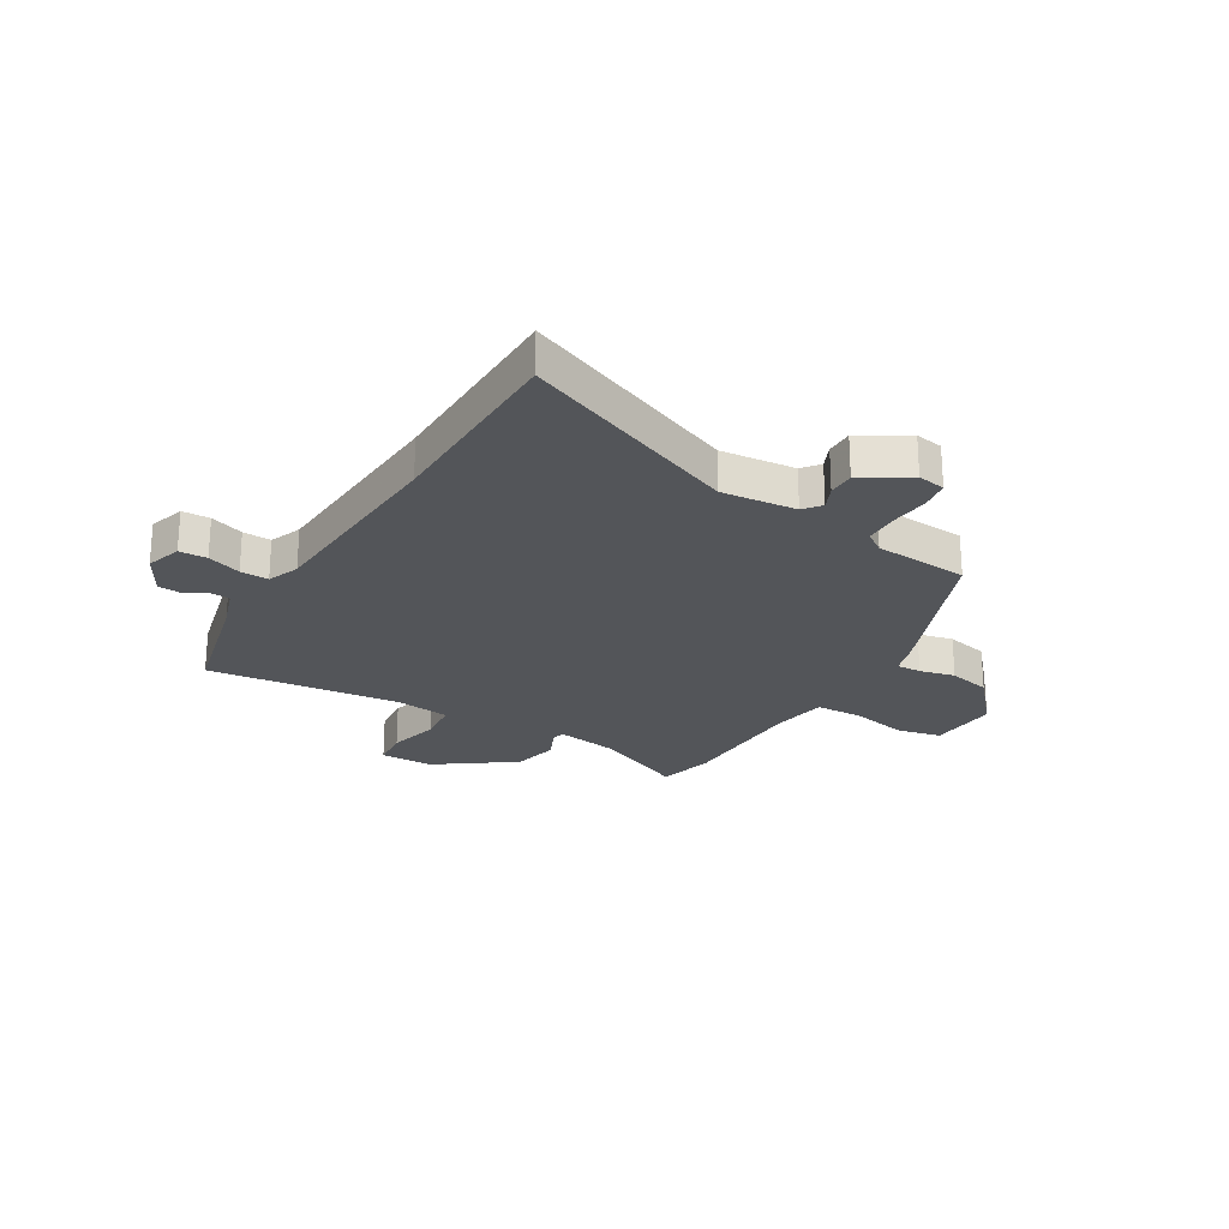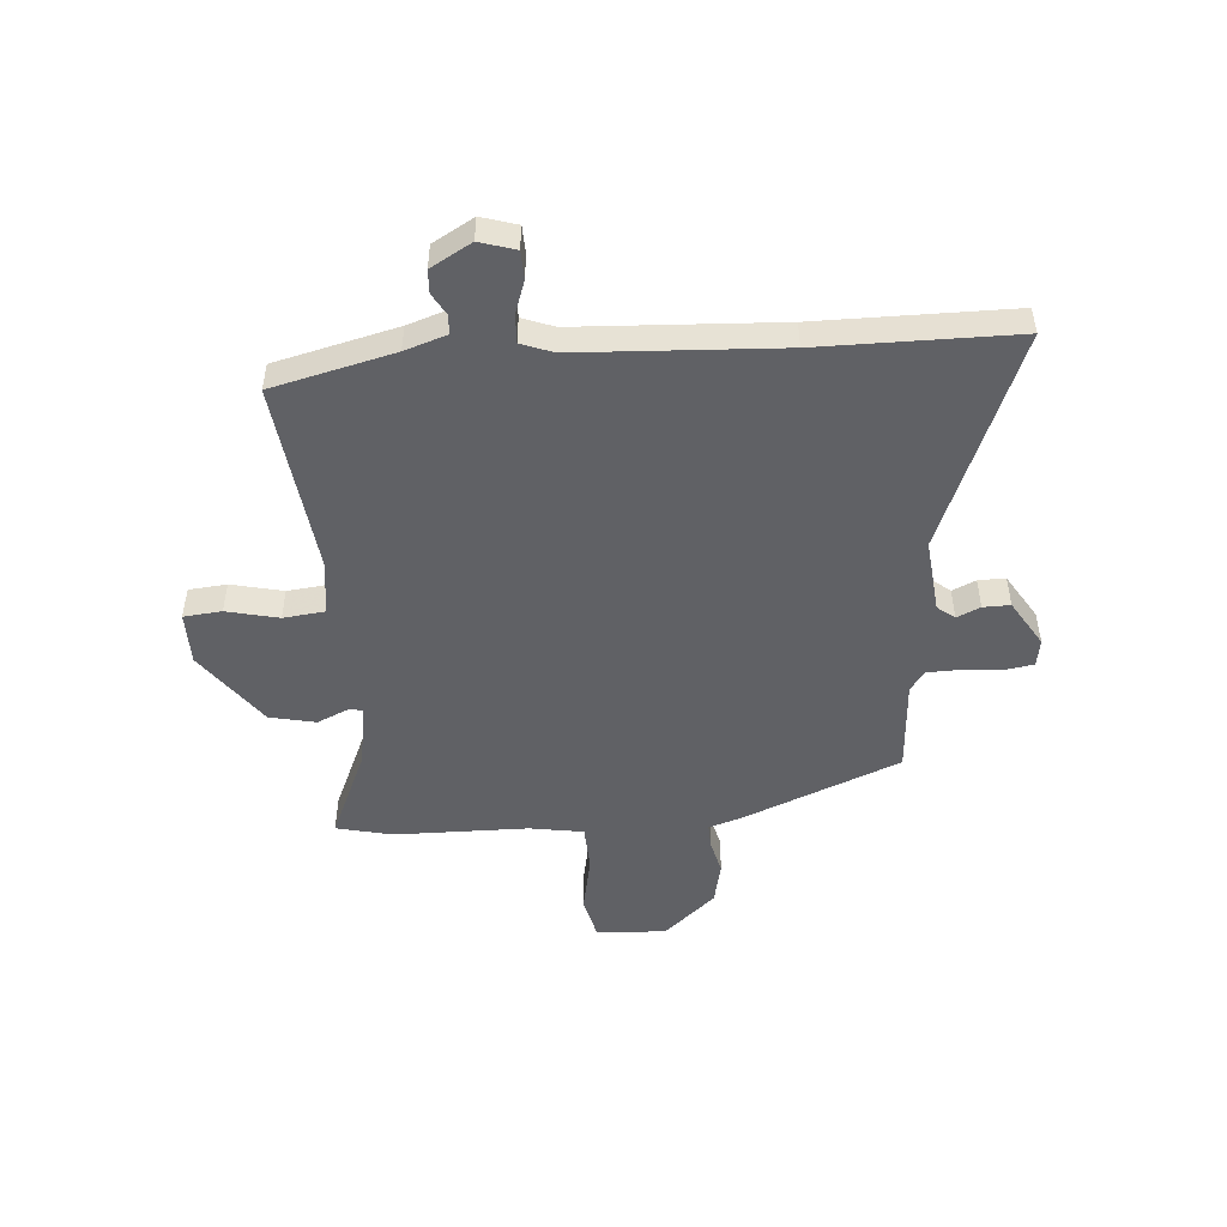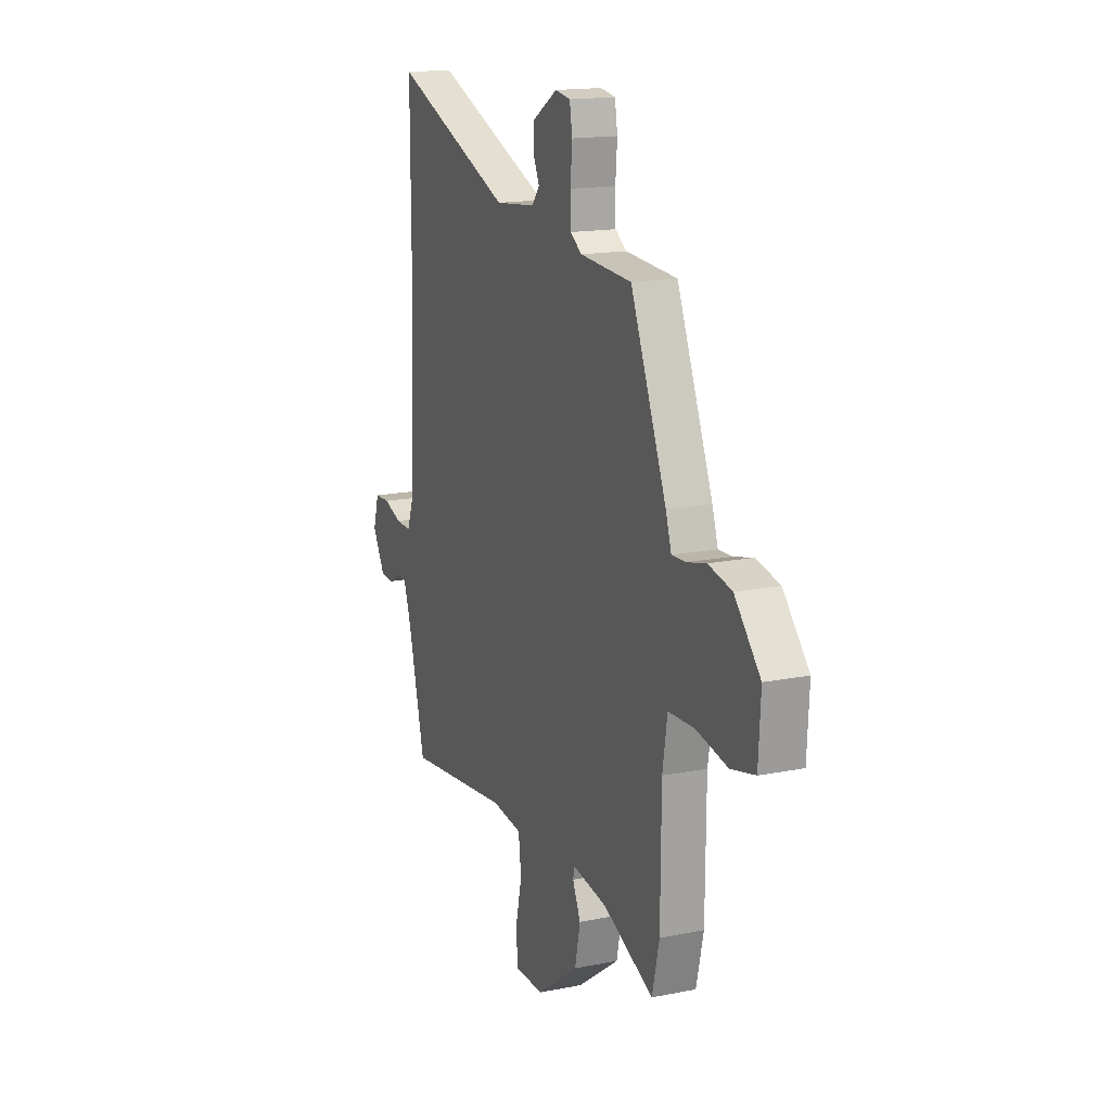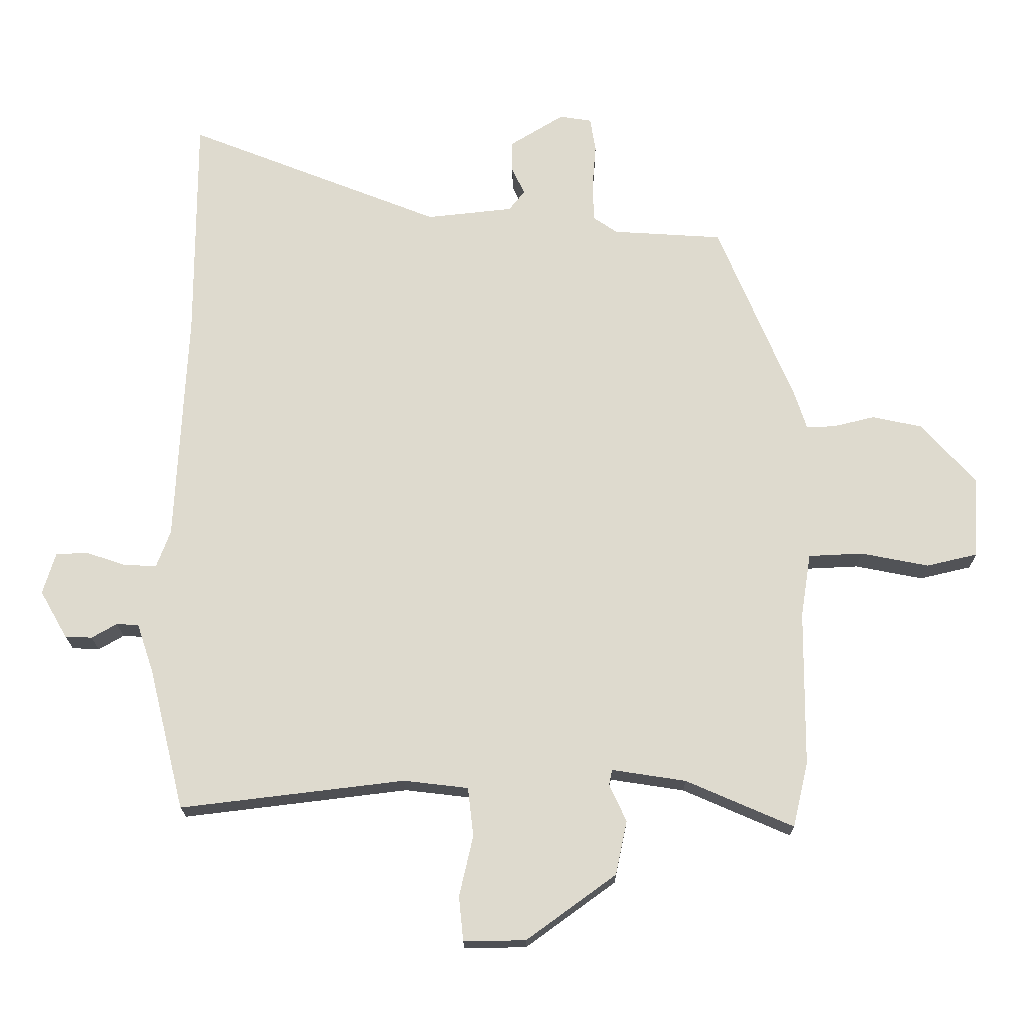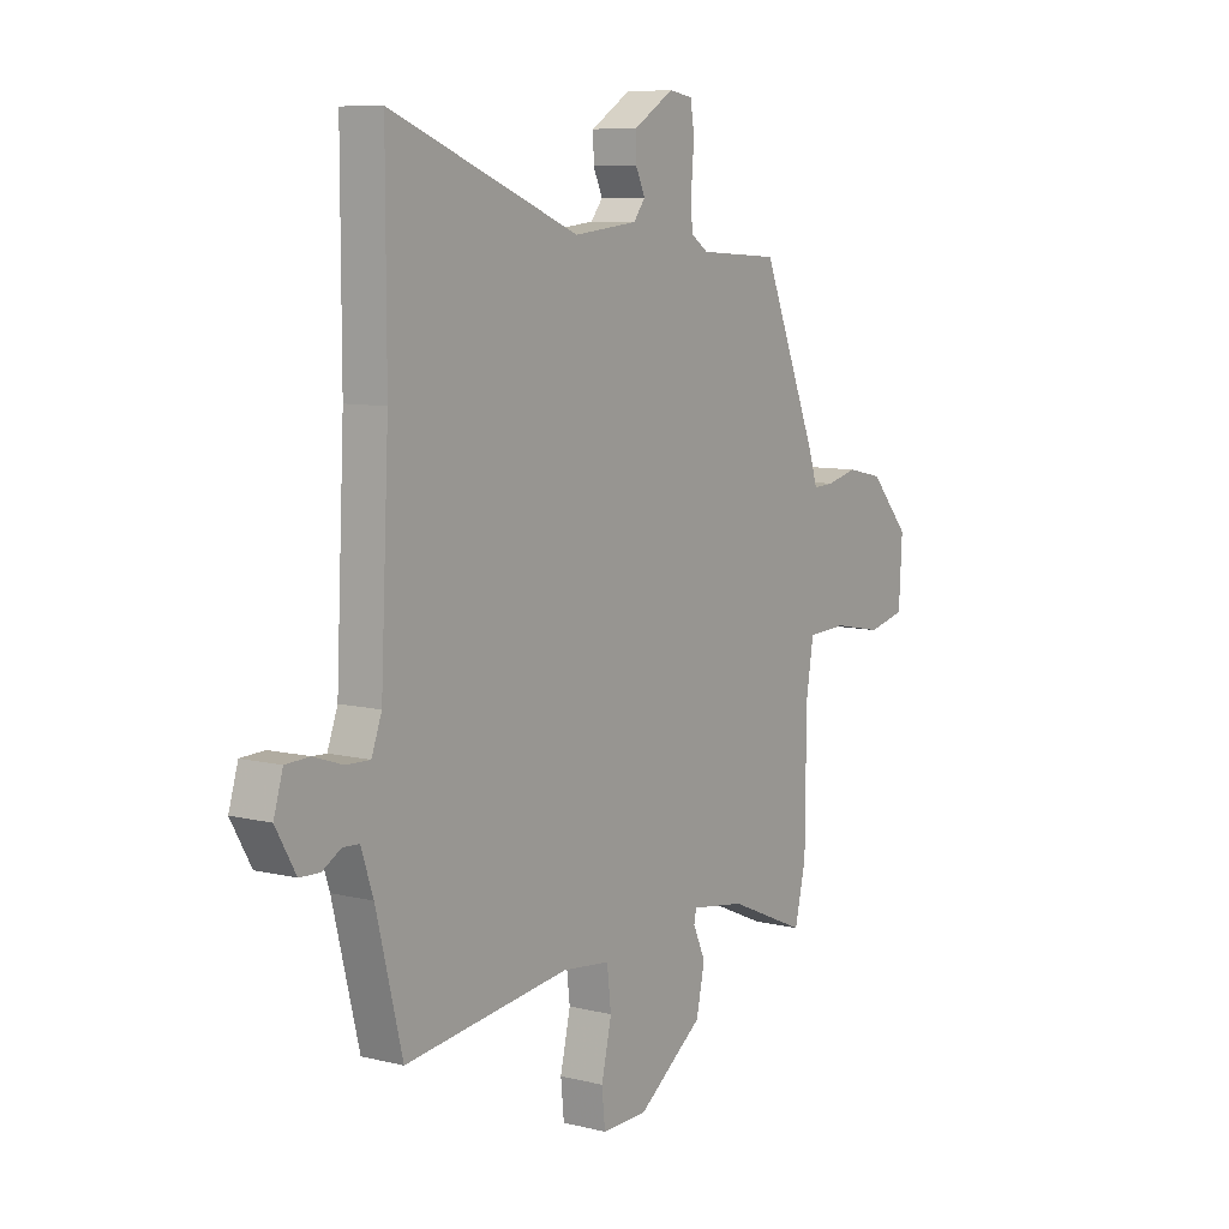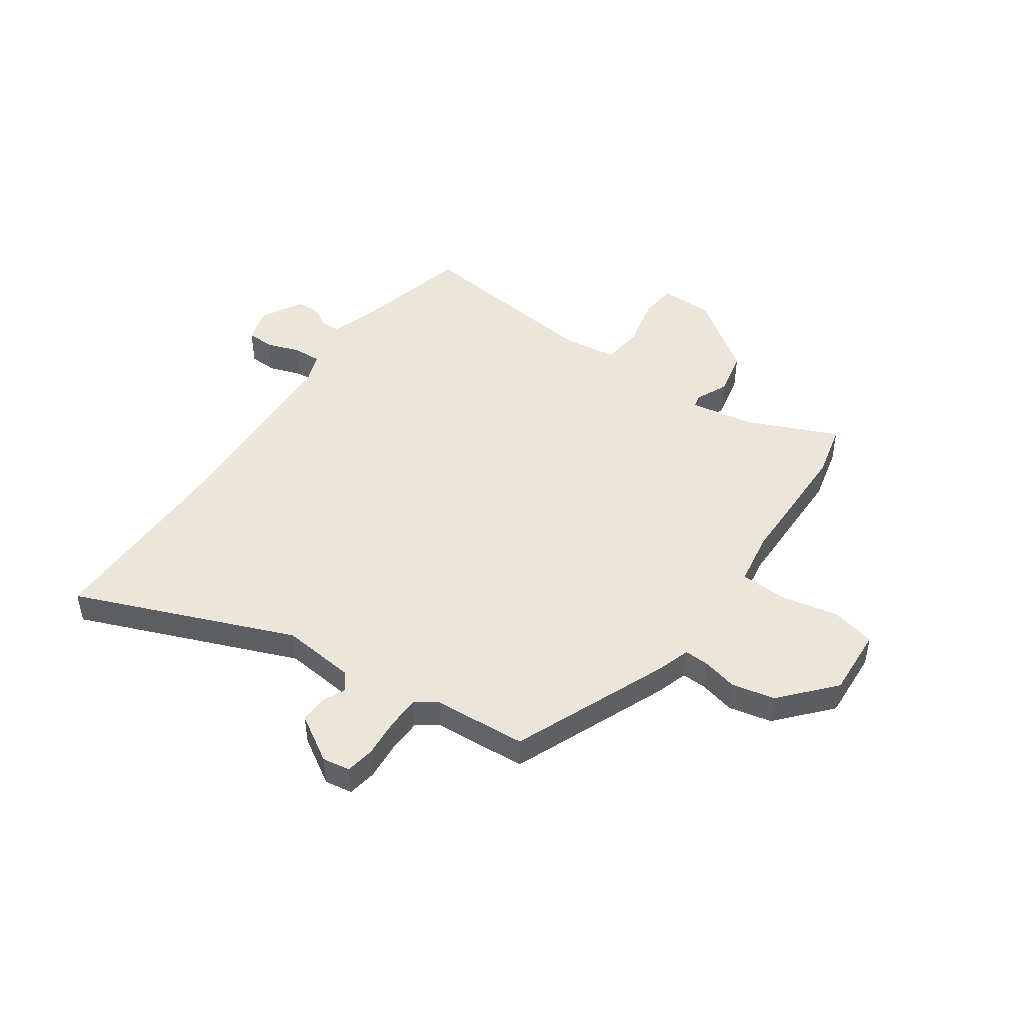
<metadata>
{"format":"obj","ext":"obj","renderer":"f3d","projection":"perspective","resolution":1024,"background":"white","views":[{"elev":-24.2,"azim":-31.4,"up":"+Y"},{"elev":-49.1,"azim":-85.8,"up":"+Y"},{"elev":16.1,"azim":67.5,"up":"+Z"},{"elev":-18.9,"azim":0.4,"up":"+Z"},{"elev":8.5,"azim":-56.0,"up":"+Z"},{"elev":47.0,"azim":34.7,"up":"+Y"}]}
</metadata>
<code>
v -0.482 0.07 -0.502
v -0.538 0.07 -0.277
v -0.564 0.07 -0.2
v -0.599 0.07 -0.198
v -0.639 0.07 -0.221
v -0.682 0.07 -0.219
v -0.725 0.07 -0.144
v -0.705 0.07 -0.078
v -0.654 0.07 -0.076
v -0.592 0.07 -0.097
v -0.54 0.07 -0.099
v -0.518 0.07 -0.04
v -0.5 0.07 0.332
v -0.5 0.07 0.692
v -0.096 0.07 0.532
v 0.041 0.07 0.547
v 0.066 0.07 0.579
v 0.046 0.07 0.622
v 0.045 0.07 0.672
v 0.131 0.07 0.725
v 0.182 0.07 0.717
v 0.191 0.07 0.663
v 0.185 0.07 0.591
v 0.187 0.07 0.529
v 0.225 0.07 0.503
v 0.399 0.07 0.492
v 0.52 0.07 0.201
v 0.539 0.07 0.142
v 0.585 0.07 0.144
v 0.65 0.07 0.16
v 0.729 0.07 0.143
v 0.815 0.07 0.047
v 0.808 0.07 -0.082
v 0.727 0.07 -0.101
v 0.62 0.07 -0.08
v 0.534 0.07 -0.084
v 0.518 0.07 -0.184
v 0.516 0.07 -0.431
v 0.492 0.07 -0.534
v 0.322 0.07 -0.46
v 0.205 0.07 -0.442
v 0.2 0.07 -0.466
v 0.227 0.07 -0.525
v 0.209 0.07 -0.61
v 0.067 0.07 -0.713
v -0.031 0.07 -0.714
v -0.038 0.07 -0.644
v -0.016 0.07 -0.548
v -0.025 0.07 -0.471
v -0.127 0.07 -0.459
v -0.482 0 -0.502
v -0.538 0 -0.277
v -0.564 0 -0.2
v -0.599 0 -0.198
v -0.639 0 -0.221
v -0.682 0 -0.219
v -0.725 0 -0.144
v -0.705 0 -0.078
v -0.654 0 -0.076
v -0.592 0 -0.097
v -0.54 0 -0.099
v -0.518 0 -0.04
v -0.5 0 0.332
v -0.5 0 0.692
v -0.096 0 0.532
v 0.041 0 0.547
v 0.066 0 0.579
v 0.046 0 0.622
v 0.045 0 0.672
v 0.131 0 0.725
v 0.182 0 0.717
v 0.191 0 0.663
v 0.185 0 0.591
v 0.187 0 0.529
v 0.225 0 0.503
v 0.399 0 0.492
v 0.52 0 0.201
v 0.539 0 0.142
v 0.585 0 0.144
v 0.65 0 0.16
v 0.729 0 0.143
v 0.815 0 0.047
v 0.808 0 -0.082
v 0.727 0 -0.101
v 0.62 0 -0.08
v 0.534 0 -0.084
v 0.518 0 -0.184
v 0.516 0 -0.431
v 0.492 0 -0.534
v 0.322 0 -0.46
v 0.205 0 -0.442
v 0.2 0 -0.466
v 0.227 0 -0.525
v 0.209 0 -0.61
v 0.067 0 -0.713
v -0.031 0 -0.714
v -0.038 0 -0.644
v -0.016 0 -0.548
v -0.025 0 -0.471
v -0.127 0 -0.459
f 46 47 48
f 45 46 48
f 44 45 48
f 43 44 48
f 42 43 48
f 41 42 48 49
f 37 38 39 40
f 36 37 40 41
f 33 34 35
f 32 33 35
f 31 32 35
f 30 31 35
f 29 30 35
f 28 29 35 36
f 41 49 50
f 36 41 50
f 28 36 50
f 27 28 50
f 26 27 50
f 25 26 50
f 21 22 23
f 20 21 23
f 19 20 23
f 18 19 23
f 17 18 23
f 16 17 23 24
f 13 14 15
f 25 50 1
f 24 25 1
f 16 24 1
f 15 16 1
f 13 15 1
f 12 13 1
f 8 9 10
f 7 8 10
f 6 7 10
f 5 6 10
f 4 5 10
f 11 12 1 2
f 3 4 10 11
f 2 3 11
f 98 97 96
f 98 96 95
f 98 95 94
f 98 94 93
f 98 93 92
f 99 98 92 91
f 90 89 88 87
f 91 90 87 86
f 85 84 83
f 85 83 82
f 85 82 81
f 85 81 80
f 85 80 79
f 86 85 79 78
f 100 99 91
f 100 91 86
f 100 86 78
f 100 78 77
f 100 77 76
f 100 76 75
f 73 72 71
f 73 71 70
f 73 70 69
f 73 69 68
f 73 68 67
f 74 73 67 66
f 65 64 63
f 51 100 75
f 51 75 74
f 51 74 66
f 51 66 65
f 51 65 63
f 51 63 62
f 60 59 58
f 60 58 57
f 60 57 56
f 60 56 55
f 60 55 54
f 52 51 62 61
f 61 60 54 53
f 61 53 52
f 1 51 52 2
f 2 52 53 3
f 3 53 54 4
f 4 54 55 5
f 5 55 56 6
f 6 56 57 7
f 7 57 58 8
f 8 58 59 9
f 9 59 60 10
f 10 60 61 11
f 11 61 62 12
f 12 62 63 13
f 13 63 64 14
f 14 64 65 15
f 15 65 66 16
f 16 66 67 17
f 17 67 68 18
f 18 68 69 19
f 19 69 70 20
f 20 70 71 21
f 21 71 72 22
f 22 72 73 23
f 23 73 74 24
f 24 74 75 25
f 25 75 76 26
f 26 76 77 27
f 27 77 78 28
f 28 78 79 29
f 29 79 80 30
f 30 80 81 31
f 31 81 82 32
f 32 82 83 33
f 33 83 84 34
f 34 84 85 35
f 35 85 86 36
f 36 86 87 37
f 37 87 88 38
f 38 88 89 39
f 39 89 90 40
f 40 90 91 41
f 41 91 92 42
f 42 92 93 43
f 43 93 94 44
f 44 94 95 45
f 45 95 96 46
f 46 96 97 47
f 47 97 98 48
f 48 98 99 49
f 49 99 100 50
f 50 100 51 1

</code>
